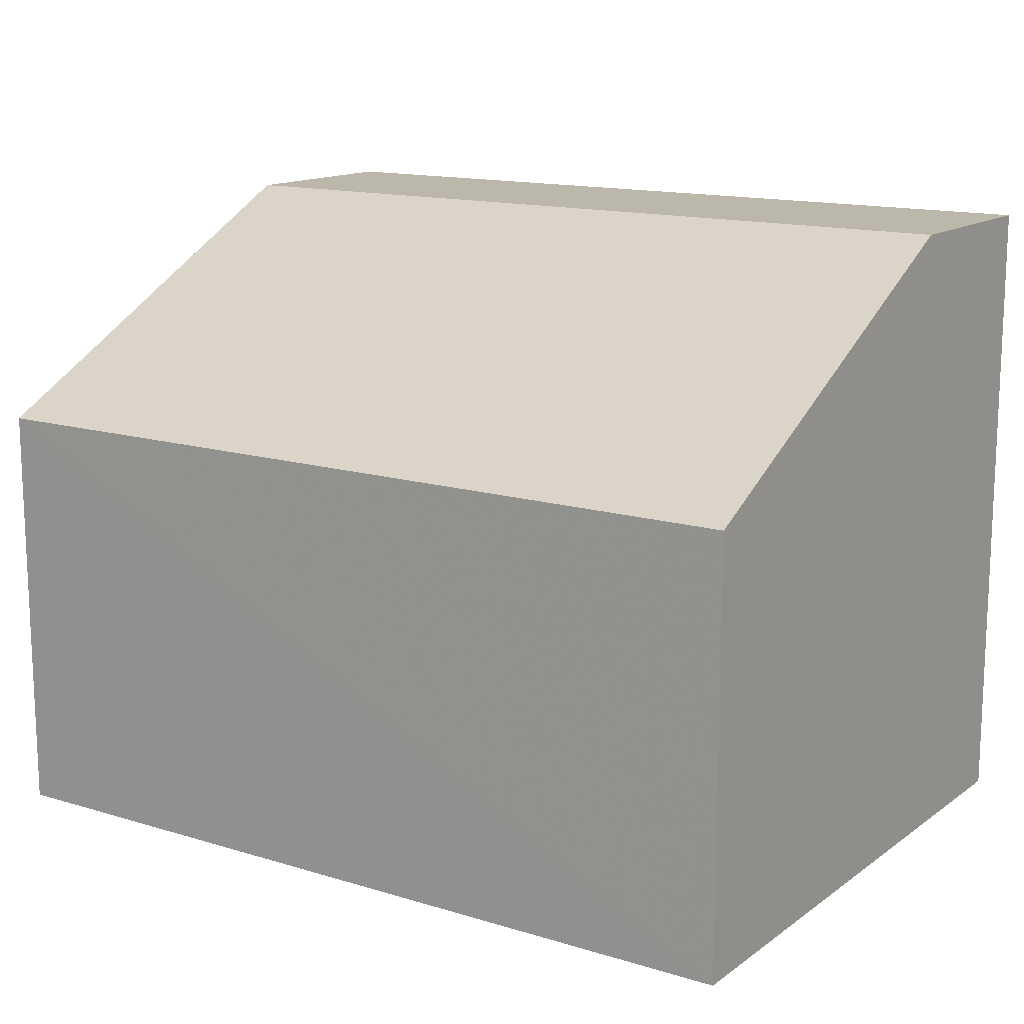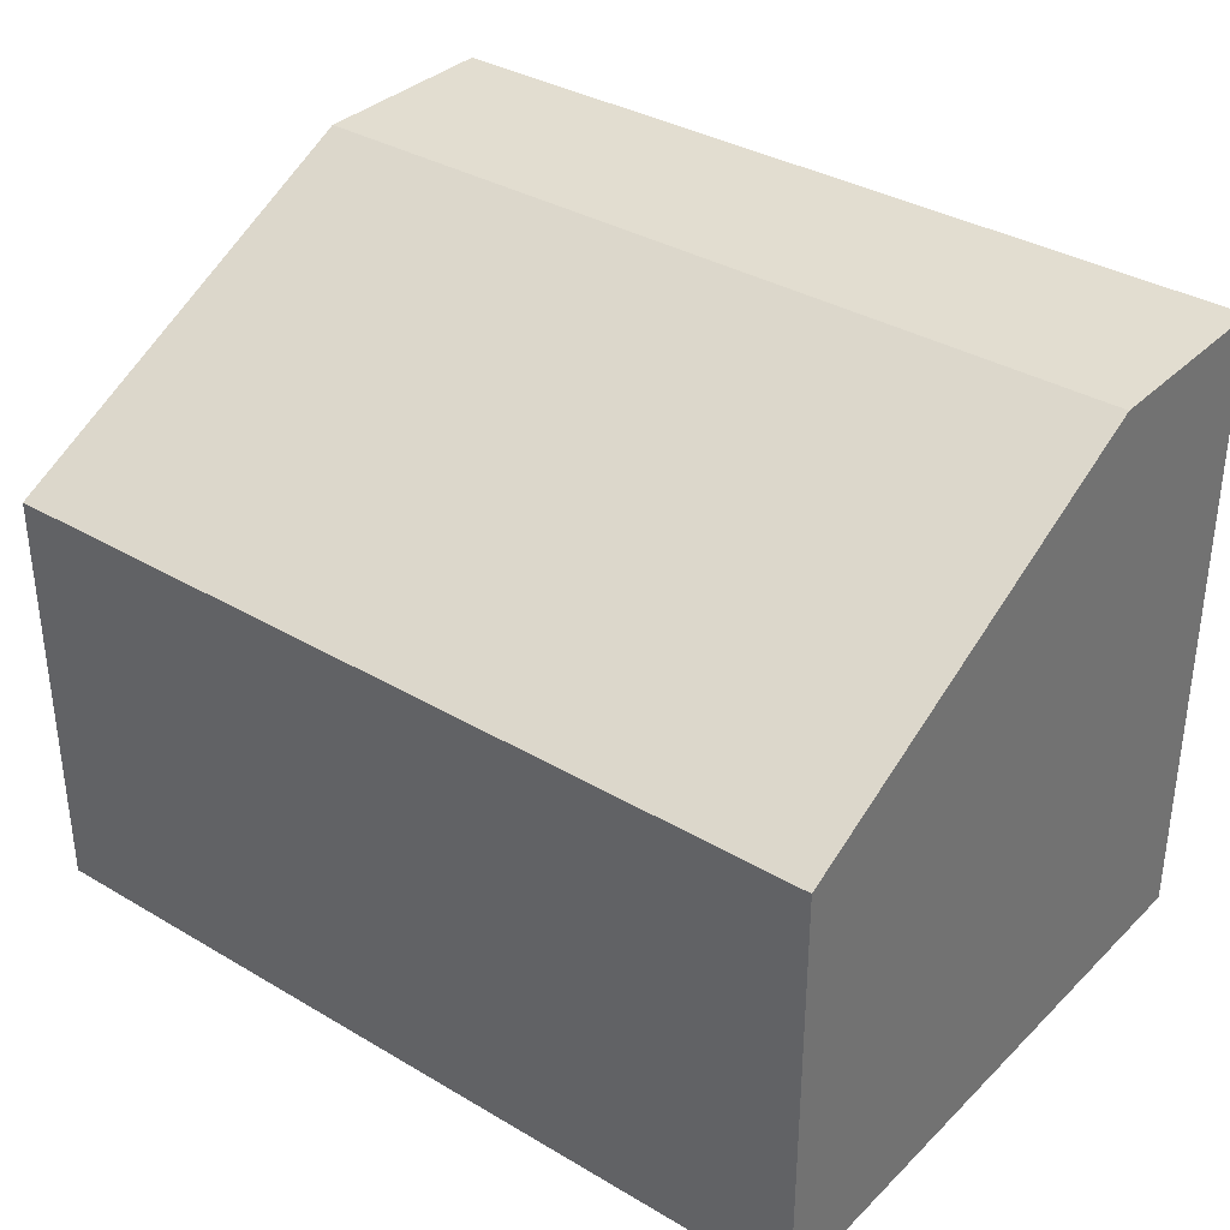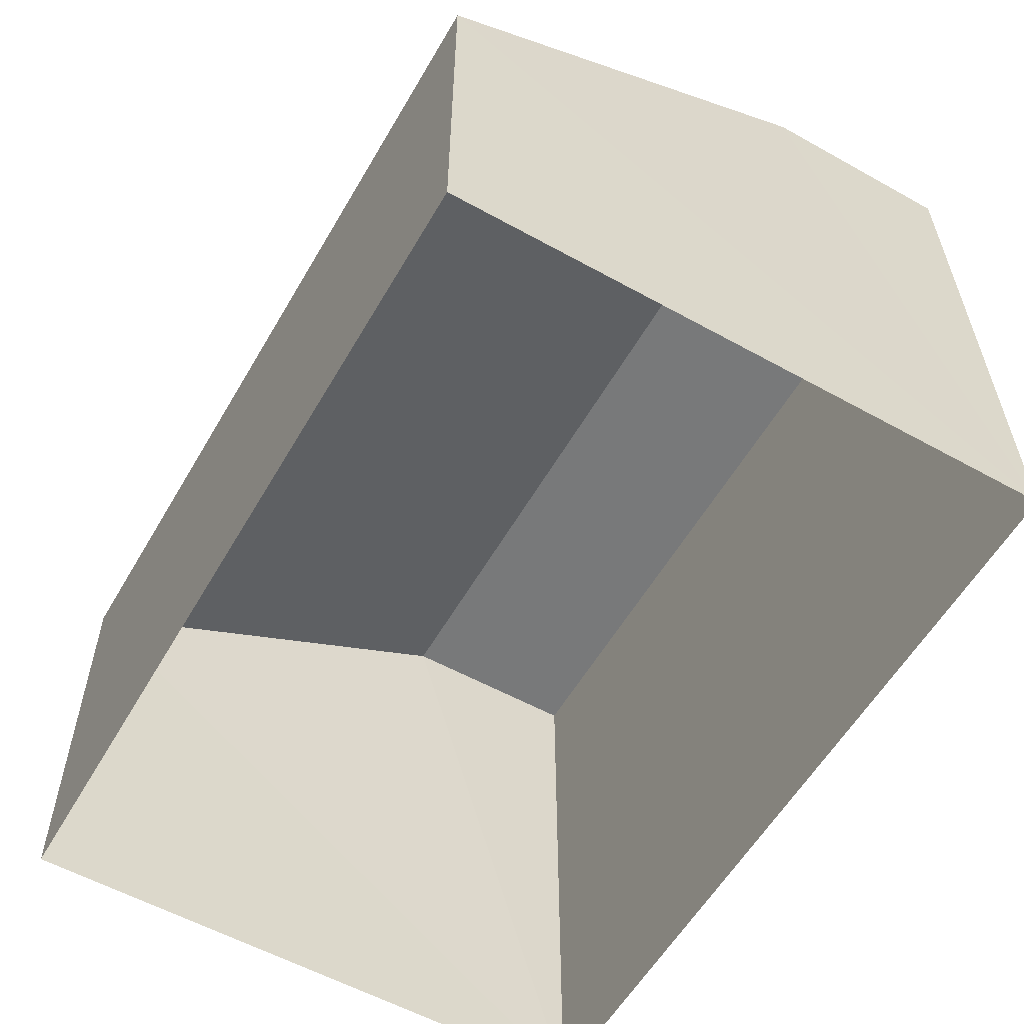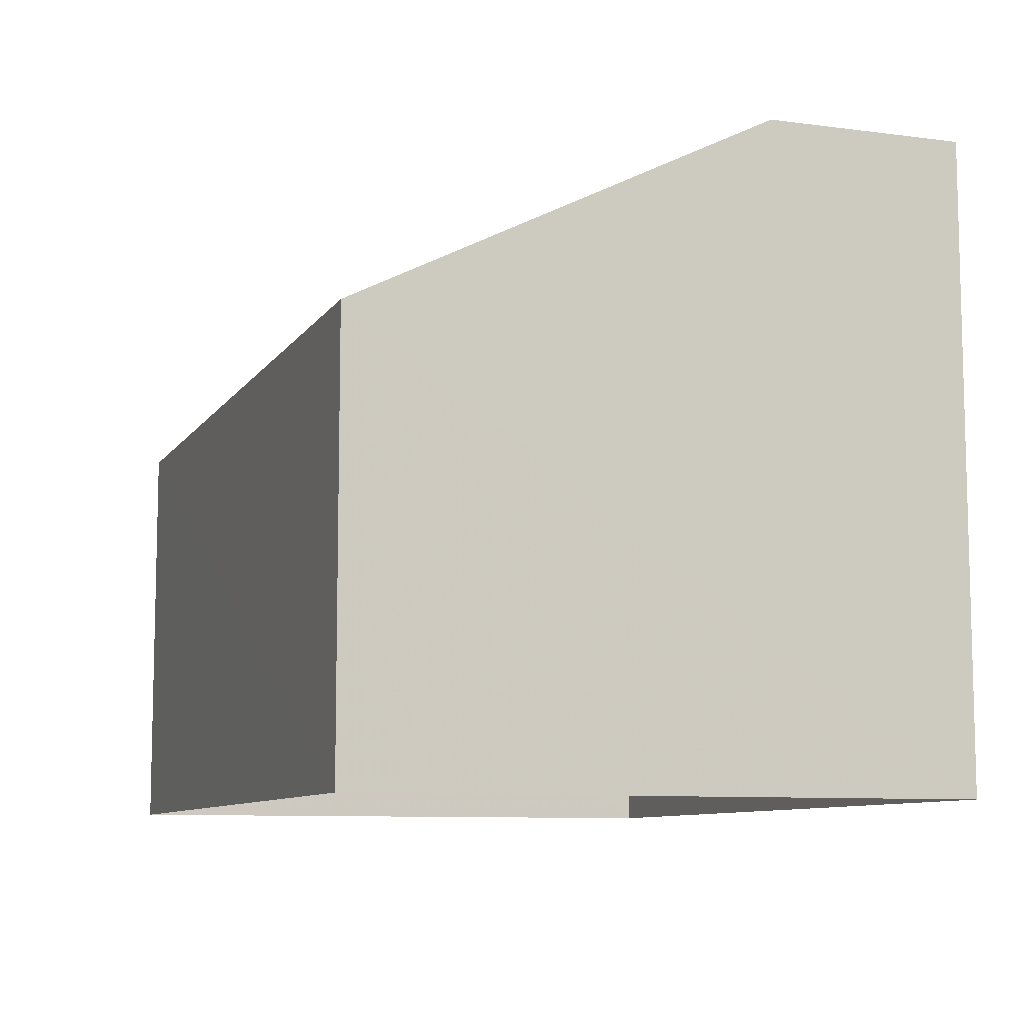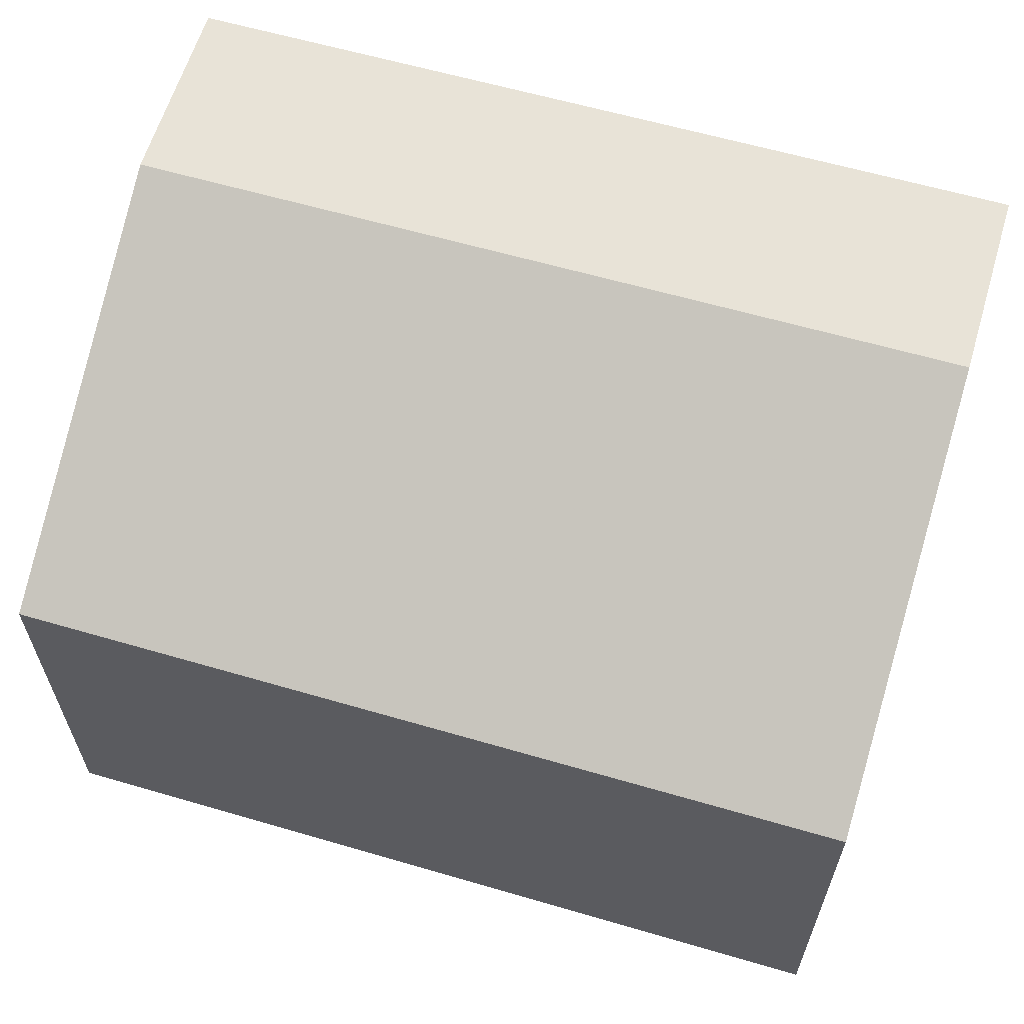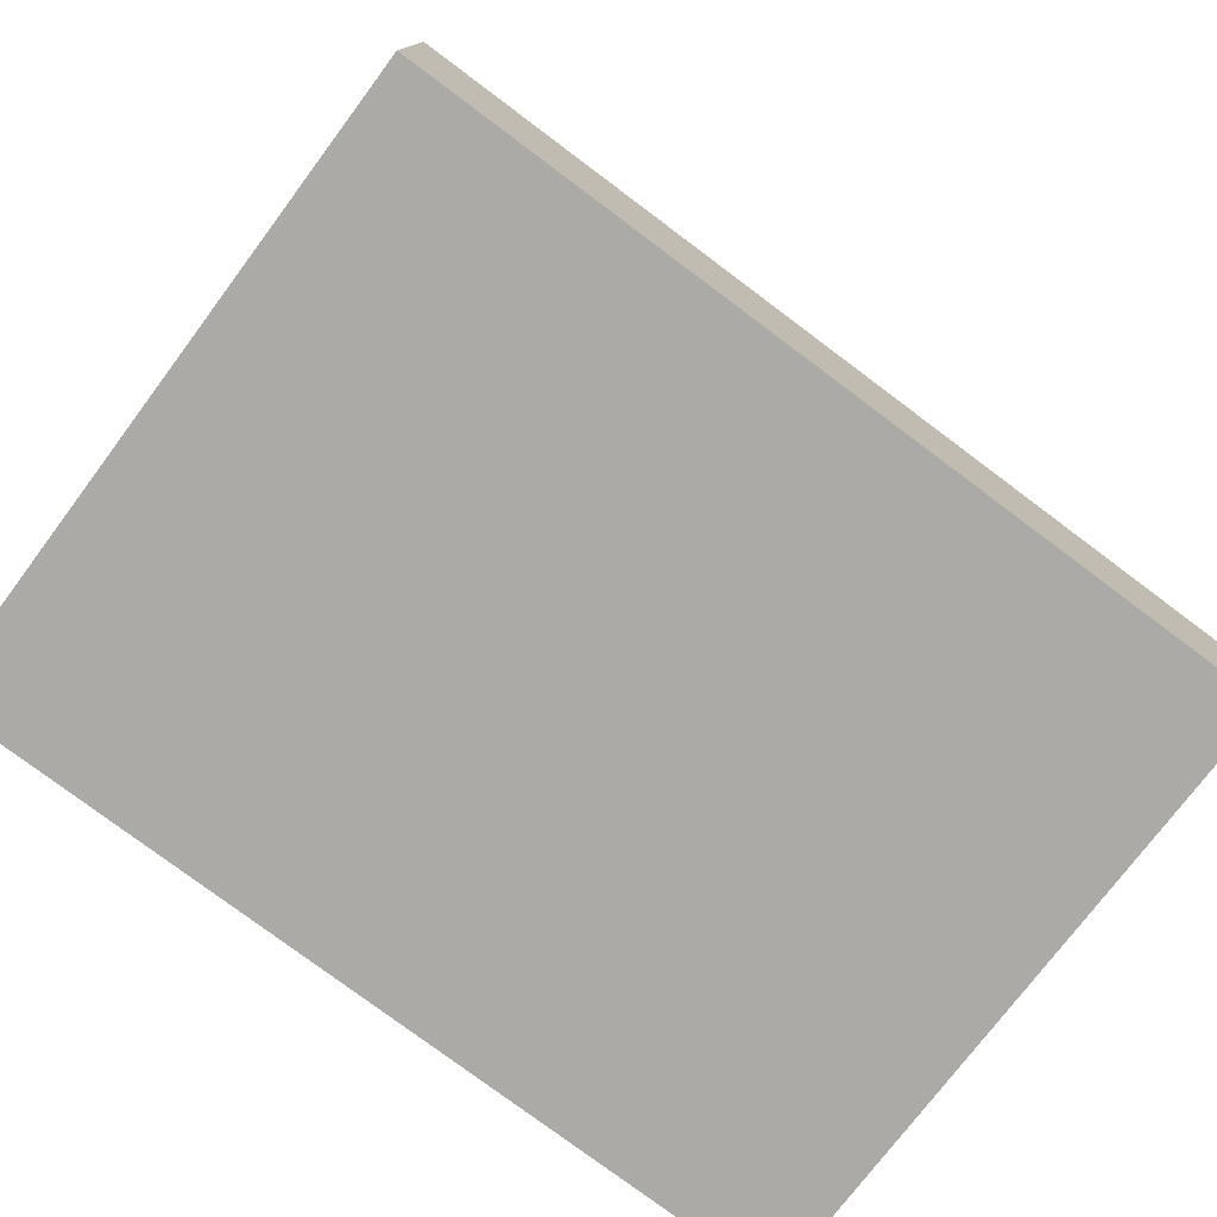
<metadata>
{"format":"obj","ext":"obj","renderer":"f3d","projection":"perspective","resolution":1024,"background":"white","views":[{"elev":14.2,"azim":-148.5,"up":"+Z"},{"elev":35.1,"azim":-144.0,"up":"+Z"},{"elev":-57.7,"azim":-122.2,"up":"+Z"},{"elev":-9.0,"azim":-111.7,"up":"+Z"},{"elev":61.5,"azim":-165.7,"up":"+Z"},{"elev":-74.9,"azim":-36.7,"up":"+Y"}]}
</metadata>
<code>
v -3.728e+05 -1.049e+05 25.9
v -3.728e+05 -1.049e+05 25.9
v -3.728e+05 -1.049e+05 25.9
v -3.728e+05 -1.049e+05 25.9
v -3.728e+05 -1.049e+05 33.04
v -3.728e+05 -1.049e+05 33.04
v -3.728e+05 -1.049e+05 36.56
v -3.728e+05 -1.049e+05 36.56
v -3.728e+05 -1.049e+05 36.56
v -3.728e+05 -1.049e+05 36.56
f 1 2 3
f 4 1 3
f 5 6 7
f 8 5 7
f 9 10 8
f 7 9 8
f 10 9 1
f 4 10 1
f 10 4 8
f 4 3 5
f 4 5 8
f 5 3 2
f 6 5 2
f 2 1 6
f 6 1 7
f 1 9 7

</code>
